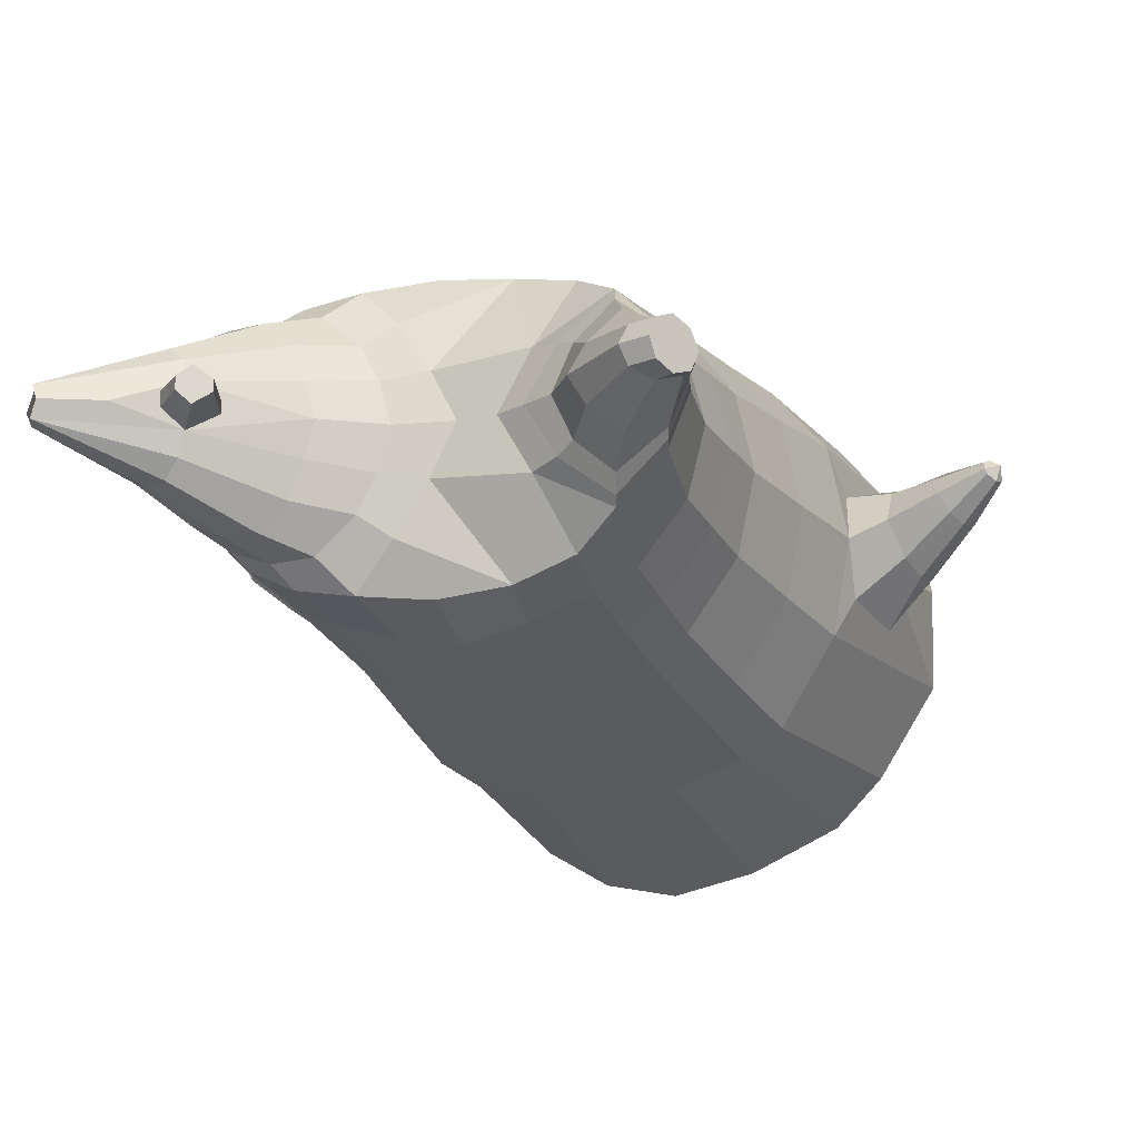
<metadata>
{"format":"obj","ext":"obj","renderer":"f3d","projection":"perspective","resolution":1024,"background":"white","views":[{"elev":-18.1,"azim":-157.6,"up":"+Z"}]}
</metadata>
<code>
o korok
v 0 -0.7625 0.3103
v 0 0.6923 0.2949
v -0.2329 -0.7349 0.2935
v -0.2624 0.6973 0.2479
v -0.3023 -0.7404 0.2692
v -0.3536 0.7523 0.195
v -0.39 -0.7598 0.2111
v -0.4419 0.7423 0.1021
v -0.4275 -0.7927 0.108
v -0.48 0.7323 0
v -0.395 -0.8269 0.000275
v -0.4419 0.7423 -0.1021
v -0.3023 -0.8504 -0.1036
v -0.3536 0.7523 -0.195
v -0.233 -0.8594 -0.1689
v -0.2624 0.6973 -0.2479
v -0 -0.8599 -0.3163
v -0 0.6923 -0.2949
v 0 0.5779 0.3428
v -0.2452 0.5779 0.2795
v -0.3246 0.5779 0.2424
v -0.4157 0.5779 0.1312
v -0.45 0.5779 0
v -0.4157 0.5779 -0.1312
v -0.3246 0.5779 -0.2424
v -0.2452 0.5779 -0.2795
v -0 0.5779 -0.3428
v 0 0.3187 0.4
v -0.2452 0.3187 0.3303
v -0.3182 0.3187 0.2864
v -0.4157 0.3187 0.155
v -0.45 0.3187 0
v -0.4157 0.3187 -0.155
v -0.3182 0.3187 -0.2864
v -0.2452 0.3187 -0.3303
v -0 0.3187 -0.405
v 0 -0.09892 0.465
v -0.2724 -0.0876 0.3679
v -0.3536 -0.08863 0.3139
v -0.4974 -0.09929 0.000307
v -0.3536 -0.101 -0.3605
v -0.2724 -0.1013 -0.4132
v -0 -0.09919 -0.4954
v -0.1631 -0.7678 0.2269
v -0.09484 -0.8044 0.08406
v -0.1631 -0.847 -0.05429
v 0 -0.4886 0.4653
v -0.2724 -0.5142 0.3902
v -0.3536 -0.5192 0.3455
v -0.5225 -0.6059 0.03643
v -0.3986 -0.608 -0.3461
v -0.3147 -0.5667 -0.4511
v -0 -0.4681 -0.5847
v 0 -0.6676 0.4005
v -0.2588 -0.5978 0.3798
v -0.3359 -0.5878 0.3422
v -0.4488 -0.6199 0.2178
v -0.4945 -0.6758 0.06723
v -0.4666 -0.7292 -0.09129
v -0.3359 -0.7772 -0.2511
v -0.2588 -0.7951 -0.336
v -0 -0.8028 -0.4558
v 0 -0.6211 0.4291
v -0.2656 -0.5646 0.3911
v -0.3447 -0.5564 0.3486
v -0.4604 -0.5897 0.2138
v -0.5122 -0.6447 0.05314
v -0.4824 -0.6997 -0.116
v -0.3447 -0.7466 -0.2842
v -0.2656 -0.7622 -0.3716
v -0 -0.7665 -0.4901
v -0.2779 -0.8515 0.2153
v -0.3182 -0.859 0.1741
v -0.334 -0.8706 0.1258
v -0.3183 -0.8823 0.07722
v -0.278 -0.8902 0.0355
v -0.1725 -0.8865 0.06233
v -0.1724 -0.8553 0.1874
v -0.1548 -0.8704 0.1253
v -0.2701 -0.9065 0.1659
v -0.2811 -0.9086 0.1423
v -0.2702 -0.9106 0.118
v -0.239 -0.912 0.09791
v -0.1763 -0.908 0.142
v -0.2977 -0.7861 0.2478
v -0.2977 -0.8705 -0.04145
v -0.3606 -0.8522 0.03485
v -0.3845 -0.8286 0.1146
v -0.1631 -0.8542 -0.01655
v -0.3606 -0.806 0.1911
v -0.1631 -0.7912 0.2095
v -0.1214 -0.8227 0.09645
v -0.2009 -0.8521 0.2016
v -0.2485 -0.8498 0.2145
v -0.201 -0.8895 0.04878
v -0.2486 -0.8916 0.03667
v -0.2014 -0.9048 0.1754
v -0.2295 -0.9042 0.1835
v -0.215 -0.9237 0.1501
v -0.2015 -0.911 0.1091
v -0.2511 -0.7837 0.2552
v -0.2037 -0.7829 0.2387
v -0.2038 -0.8623 -0.04579
v -0.2511 -0.8706 -0.05498
v -0.1165 -0.763 0.2971
v -0.1362 0.6773 0.2807
v -0.1226 0.5779 0.3162
v -0.1226 0.3187 0.3726
v -0.1362 -0.09892 0.4264
v -0.1362 -0.514 0.432
v -0.1294 -0.6493 0.3914
v -0.1328 -0.609 0.4124
v -0.1165 -0.8648 -0.253
v -0.1362 0.6773 -0.2807
v -0.1226 0.5779 -0.3162
v -0.1226 0.3187 -0.3726
v -0.1362 -0.1003 -0.4588
v -0.1573 -0.4935 -0.5459
v -0.1294 -0.7996 -0.4069
v -0.1328 -0.7639 -0.4415
v -0.524 -0.3199 -0.01401
v -0.6199 -0.2788 0.02114
v -0.5726 -0.1042 0.02875
v -0.623 -0.2329 -0.05797
v -0.6128 -0.1834 -0.0675
v -0.5798 -0.1989 0.1172
v -0.5941 -0.246 0.1048
v -0.728 -0.1646 0.01875
v -0.7141 -0.1271 0.007271
v -0.7235 -0.1878 0.06401
v -0.6761 -0.08885 0.06345
v -0.6823 -0.1418 0.12
v -0.7025 -0.1763 0.1089
v -0.7972 -0.1071 0.0764
v -0.7903 -0.08973 0.0717
v -0.7941 -0.1139 0.09448
v -0.7741 -0.07279 0.09405
v -0.7773 -0.09559 0.1168
v -0.7868 -0.1118 0.1125
v -0.8012 -0.08496 0.1003
v -0.5959 -0.1365 -0.04066
v -0.6952 -0.1022 0.02713
v -0.7779 -0.07222 0.08232
v -0.4761 -0.1608 0.1045
v -0.5706 -0.1488 0.09615
v -0.6744 -0.1121 0.1014
v -0.7708 -0.07544 0.1071
v -0.497 -0.2527 0.1386
v -0.1362 -0.3787 0.4252
v 0 -0.308 0.4632
v -0.4633 -0.5581 0.2133
v -0.4583 -0.1008 0.1908
v -0.5257 -0.2536 -0.1459
v -0.4891 -0.1577 -0.1051
v -0.4626 -0.0988 -0.1914
v -0.5065 -0.6406 -0.1593
v 0.2329 -0.7349 0.2935
v 0.2474 0.7348 0.261
v 0.3023 -0.7404 0.2692
v 0.3386 0.7423 0.215
v 0.39 -0.7598 0.2111
v 0.4293 0.7448 0.1194
v 0.4275 -0.7926 0.108
v 0.4614 0.7348 -0
v 0.395 -0.8268 0.000257
v 0.3023 -0.8504 -0.1036
v 0.3386 0.7423 -0.215
v 0.2329 -0.8594 -0.1689
v 0.2474 0.7348 -0.261
v 0.2452 0.5779 0.2795
v 0.3246 0.5779 0.2424
v 0.4157 0.5779 0.1312
v 0.45 0.5779 -0
v 0.4157 0.5779 -0.1312
v 0.3246 0.5779 -0.2424
v 0.2452 0.5779 -0.2795
v 0.2452 0.3187 0.3303
v 0.3182 0.3187 0.2864
v 0.4157 0.3187 0.155
v 0.45 0.3187 -0
v 0.4157 0.3187 -0.155
v 0.3182 0.3187 -0.2864
v 0.2452 0.3187 -0.3303
v 0.2724 -0.0876 0.3679
v 0.3536 -0.08863 0.3139
v 0.4974 -0.09929 0.000307
v 0.3536 -0.101 -0.3605
v 0.2724 -0.1013 -0.4132
v 0.1631 -0.7678 0.2269
v 0.09482 -0.8044 0.08407
v 0.1631 -0.8471 -0.05428
v 0.2724 -0.5142 0.3902
v 0.3536 -0.5192 0.3455
v 0.5225 -0.6059 0.03643
v 0.3986 -0.608 -0.3461
v 0.3147 -0.5667 -0.4511
v 0.2588 -0.5978 0.3798
v 0.3359 -0.5878 0.3422
v 0.4488 -0.6199 0.2178
v 0.4945 -0.6758 0.06723
v 0.4666 -0.7292 -0.09129
v 0.3359 -0.7772 -0.2511
v 0.2588 -0.7951 -0.336
v 0.2656 -0.5646 0.3911
v 0.3447 -0.5564 0.3486
v 0.4604 -0.5897 0.2138
v 0.5122 -0.6447 0.05314
v 0.4824 -0.6997 -0.116
v 0.3447 -0.7466 -0.2842
v 0.2656 -0.7622 -0.3716
v 0.278 -0.8513 0.2153
v 0.3183 -0.8588 0.1741
v 0.334 -0.8704 0.1257
v 0.3183 -0.8822 0.07717
v 0.278 -0.8901 0.03547
v 0.1725 -0.8866 0.06236
v 0.1725 -0.8554 0.1874
v 0.1548 -0.8705 0.1254
v 0.2705 -0.9063 0.1658
v 0.2814 -0.9083 0.1422
v 0.2705 -0.9104 0.118
v 0.2392 -0.912 0.09792
v 0.1767 -0.9084 0.1422
v 0.2977 -0.786 0.2478
v 0.2977 -0.8705 -0.04147
v 0.3605 -0.8521 0.03481
v 0.3844 -0.8285 0.1146
v 0.1631 -0.8543 -0.01654
v 0.3605 -0.8059 0.1911
v 0.1631 -0.7912 0.2095
v 0.1214 -0.8228 0.09648
v 0.201 -0.8522 0.2016
v 0.2486 -0.8498 0.2144
v 0.201 -0.8896 0.0488
v 0.2486 -0.8916 0.03666
v 0.2017 -0.905 0.1754
v 0.2299 -0.9042 0.1835
v 0.2156 -0.9239 0.1502
v 0.2017 -0.9112 0.1092
v 0.2511 -0.7837 0.2552
v 0.2037 -0.7829 0.2387
v 0.2037 -0.8623 -0.04578
v 0.2511 -0.8706 -0.05499
v 0.1165 -0.763 0.2971
v 0.1362 0.7223 0.2807
v 0.1226 0.5779 0.3162
v 0.1226 0.3187 0.3726
v 0.1362 -0.09892 0.4264
v 0.1362 -0.514 0.432
v 0.1294 -0.6493 0.3914
v 0.1328 -0.609 0.4124
v 0.1165 -0.8648 -0.253
v 0.1362 0.7223 -0.2807
v 0.1226 0.5779 -0.3162
v 0.1226 0.3187 -0.3726
v 0.1362 -0.1003 -0.4588
v 0.1573 -0.4935 -0.5459
v 0.1294 -0.7996 -0.4069
v 0.1328 -0.7639 -0.4415
v 0.524 -0.3199 -0.01401
v 0.6199 -0.2788 0.02114
v 0.5726 -0.1042 0.02875
v 0.623 -0.2329 -0.05797
v 0.6128 -0.1834 -0.0675
v 0.5798 -0.1989 0.1172
v 0.5941 -0.246 0.1048
v 0.728 -0.1646 0.01875
v 0.7141 -0.1271 0.007271
v 0.7235 -0.1878 0.06401
v 0.6761 -0.08885 0.06345
v 0.6823 -0.1418 0.12
v 0.7025 -0.1763 0.1089
v 0.7972 -0.1071 0.0764
v 0.7903 -0.08973 0.0717
v 0.7941 -0.1139 0.09448
v 0.7741 -0.07279 0.09405
v 0.7773 -0.09559 0.1168
v 0.7868 -0.1118 0.1125
v 0.8012 -0.08496 0.1003
v 0.5959 -0.1365 -0.04066
v 0.6952 -0.1022 0.02713
v 0.7779 -0.07222 0.08232
v 0.4761 -0.1608 0.1045
v 0.5706 -0.1488 0.09615
v 0.6744 -0.1121 0.1014
v 0.7708 -0.07544 0.1071
v 0.497 -0.2527 0.1386
v 0.1362 -0.3787 0.4252
v 0.4633 -0.5581 0.2133
v 0.4583 -0.1008 0.1908
v 0.5257 -0.2536 -0.1459
v 0.4891 -0.1577 -0.1051
v 0.4626 -0.0988 -0.1914
v 0.5065 -0.6406 -0.1593
v -0.2036 0.7523 -0.1131
v -0.1386 0.7523 0
v -0.2036 0.7523 0.1131
v 0.05122 0.7523 0.197
v -0.01378 0.7523 0.09849
v -0.06378 0.7523 0
v -0.01378 0.7523 -0.09849
v 0.05122 0.7523 -0.197
v -0.4619 0.7923 0.08368
v -0.3736 0.8023 0.1531
v -0.495 0.7823 0
v -0.4619 0.7923 -0.08368
v -0.3736 0.8023 -0.1531
v -0.2986 0.8023 0.08655
v -0.2986 0.8023 -0.08655
v -0.2586 0.8023 0
v -0.4932 0.8392 0.05951
v -0.4067 0.8545 0.11
v -0.5236 0.8339 0
v -0.4932 0.8392 -0.05951
v -0.4067 0.8545 -0.11
v -0.3469 0.865 0.05498
v -0.3469 0.865 -0.05498
v -0.315 0.8707 0
v 0.3861 0.8523 0.1629
v 0.3277 0.8523 0.1879
v 0.4642 0.8523 0.08817
v 0.4916 0.8523 0
v 0.4642 0.8523 -0.08817
v 0.3861 0.8523 -0.1629
v 0.3277 0.8523 -0.1879
v 0.2591 0.8523 -0.1915
v 0.2591 0.8523 0.1915
v 0.2015 0.8523 -0.1418
v 0.2015 0.8523 0.1418
v 0.1727 0.8523 0.07092
v 0.1547 0.8523 0
v 0.1727 0.8523 -0.07092
v 0.4556 0.9286 0.1018
v 0.4225 0.9441 0.1174
v 0.4898 0.908 0.06613
v 0.5153 0.9008 0
v 0.4898 0.908 -0.06613
v 0.4556 0.9286 -0.1018
v 0.4225 0.9441 -0.1174
v 0.3751 0.9662 -0.1197
v 0.3751 0.9662 0.1197
v 0.3425 0.9814 -0.08864
v 0.3425 0.9814 0.08864
v 0.5729 1.073 0.03311
v 0.5949 1.059 0
v 0.5729 1.073 -0.03311
v 0.5572 1.104 0.03065
v 0.5409 1.113 0
v 0.5572 1.104 -0.03065
v -0.3636 0.7773 -0.1836
v -0.2586 0.7773 -0.1018
v -0.2586 0.7773 0.1018
v -0.3636 0.7773 0.1836
v -0.4519 0.7673 0.09521
v -0.488 0.7573 0
v -0.1986 0.7773 0
v -0.4519 0.7673 -0.09521
v 0.1102 0.7773 0.1549
v 0.07219 0.7773 0.08421
v 0.3477 0.7773 0.1935
v 0.1872 0.7773 -0.2208
v 0.2716 0.7773 -0.2231
v 0.04844 0.7773 0
v 0.07219 0.7773 -0.08421
v 0.3477 0.7773 -0.1935
v 0.4293 0.7448 -0.1194
v 0.1102 0.7773 -0.1549
v 0.2716 0.7773 0.2231
v 0.1872 0.7773 0.2208
v -0.5217 0.8822 0.0369
v -0.4866 0.9173 0.05175
v -0.5379 0.866 0
v -0.5217 0.8822 -0.0369
v -0.4866 0.9173 -0.05175
v -0.4534 0.9505 0.03564
v -0.4534 0.9505 -0.03564
v -0.4413 0.9626 0
v -0.5398 0.8963 0.0369
v -0.5223 0.9314 0.05175
v -0.5479 0.8801 0
v -0.5398 0.8963 -0.0369
v -0.5223 0.9314 -0.05175
v -0.5057 0.9646 0.03564
v -0.5057 0.9646 -0.03564
v -0.4996 0.9767 0
v 0.3261 0.989 -0.04427
v 0.2685 1.071 0.03542
v 0.2685 1.071 -0.03542
v 0.3515 1.032 -0.01408
v 0.3515 1.032 0.01408
v 0.291 1.087 0.01276
v 0.291 1.087 -0.01276
v 0.2389 1.051 -0.01129
v 0.2389 1.051 0.01129
v 0.4349 1.059 0
v 0.2769 0.9583 0.01219
v 0.2769 0.9583 -0.01219
v 0.3261 0.989 0.04425
v 0.297 1.03 -0.03985
v 0.321 1.059 0.01351
v 0.321 1.059 -0.01351
v 0.2969 1.03 0.03984
v 0.2582 1.005 -0.01184
v 0.2582 1.005 0.01184
v 0 0.1099 0.4325
v -0.2588 0.1149 0.3473
v -0.3359 0.1145 0.2983
v -0.4712 0.109 0.000221
v -0.3359 0.1088 -0.3252
v -0.2588 0.1087 -0.3731
v -0 0.1098 -0.4503
v -0.1294 0.1099 0.3995
v -0.1294 0.1092 -0.4163
v -0.4355 0.1086 0.173
v -0.4375 0.1095 -0.1731
v 0.2588 0.1149 0.3473
v 0.3359 0.1145 0.2983
v 0.4712 0.109 0.000221
v 0.3359 0.1088 -0.3252
v 0.2588 0.1087 -0.3731
v 0.1294 0.1099 0.3995
v 0.1294 0.1092 -0.4163
v 0.4355 0.1086 0.173
v 0.4375 0.1095 -0.1731
v 0 0.4483 0.3714
v -0.2452 0.4483 0.3049
v -0.3214 0.4483 0.2644
v -0.4157 0.4483 0.1431
v -0.45 0.4483 0
v -0.4157 0.4483 -0.1431
v -0.3214 0.4483 -0.2644
v -0.2452 0.4483 -0.3049
v -0 0.4483 -0.3739
v -0.1226 0.4483 0.3444
v -0.1226 0.4483 -0.3444
v 0.2452 0.4483 0.3049
v 0.3214 0.4483 0.2644
v 0.4157 0.4483 0.1431
v 0.45 0.4483 -0
v 0.4157 0.4483 -0.1431
v 0.3214 0.4483 -0.2644
v 0.2452 0.4483 -0.3049
v 0.1226 0.4483 0.3444
v 0.1226 0.4483 -0.3444
f 107 106 4 20
f 20 4 6 21
f 21 6 8 22
f 22 8 10 23
f 23 10 12 24
f 24 12 14 25
f 25 14 16 26
f 115 114 18 27
f 435 115 27 433
f 431 25 26 432
f 430 24 25 431
f 429 23 24 430
f 428 22 23 429
f 427 21 22 428
f 426 20 21 427
f 434 107 20 426
f 412 108 29 406
f 406 29 30 407
f 407 30 31 414
f 414 31 32 408
f 408 32 33 415
f 415 33 34 409
f 409 34 35 410
f 413 116 36 411
f 118 117 43 53
f 51 41 42 52
f 156 155 41 51
f 40 144 152
f 48 38 39 49
f 110 149 48
f 76 96 83
f 112 110 48 64
f 64 48 49 65
f 65 49 151 66
f 66 151 50 67
f 67 50 156 68
f 68 156 51 69
f 69 51 52 70
f 120 118 53 71
f 113 119 62 17
f 13 60 61 15
f 11 59 60 13
f 9 58 59 11
f 7 57 58 9
f 5 56 57 7
f 3 55 56 5
f 105 111 55 3
f 119 120 71 62
f 60 69 70 61
f 59 68 69 60
f 58 67 68 59
f 57 66 67 58
f 56 65 66 57
f 55 64 65 56
f 111 112 64 55
f 72 73 80 98
f 95 77 100
f 88 87 75 74
f 85 90 73 72
f 78 93 97
f 92 91 78 79
f 87 86 76 75
f 89 92 79 77
f 90 88 74 73
f 100 84 99
f 94 72 98
f 73 74 81 80
f 103 89 77 95
f 74 75 82 81
f 101 85 72 94
f 75 76 83 82
f 79 78 97 84
f 86 104 96 76
f 77 79 84 100
f 91 102 93 78
f 3 5 85 101
f 98 80 99
f 80 81 99
f 81 82 99
f 82 83 99
f 84 97 99
f 17 1 105 3 44 45 46 15 113
f 7 9 88 90
f 46 45 92 89
f 11 13 86 87
f 45 44 91 92
f 13 15 104 86
f 5 7 90 85
f 9 11 87 88
f 15 46 89 103
f 44 3 102 91
f 97 98 99
f 83 100 99
f 101 102 3
f 103 104 15
f 103 95 96 104
f 83 96 95 100
f 94 98 97 93
f 93 102 101 94
f 54 63 112 111
f 1 54 111 105
f 63 47 110 112
f 47 150 149 110
f 405 28 108 412
f 425 19 107 434
f 19 2 106 107
f 61 70 120 119
f 15 61 119 113
f 70 52 118 120
f 52 42 117 118
f 410 35 116 413
f 432 26 115 435
f 26 16 114 115
f 154 153 125 141
f 121 148 127 122
f 144 40 123 145
f 124 125 153
f 126 127 148
f 122 127 133 130
f 146 131 137 147
f 141 125 129 142
f 125 124 128 129
f 145 123 131 146
f 127 126 132 133
f 124 122 130 128
f 137 143 135 140
f 133 132 138 139
f 128 130 136 134
f 130 133 139 136
f 142 129 135 143
f 129 128 134 135
f 135 134 140
f 138 147 137 140
f 139 138 140
f 134 136 140
f 136 139 140
f 131 142 143 137
f 123 141 142 131
f 40 154 141 123
f 126 145 146 132
f 132 146 147 138
f 151 121 50
f 40 155 154
f 153 121 122 124
f 148 144 145 126
f 48 149 109 38
f 149 150 37 109
f 151 152 144 148 121
f 49 39 152 151
f 121 153 154 155 156
f 50 121 156
f 246 170 158 245
f 170 171 160 158
f 171 172 162 160
f 172 173 164 162
f 173 174 366 164
f 174 175 167 366
f 175 176 169 167
f 254 27 18 253
f 444 433 27 254
f 441 442 176 175
f 440 441 175 174
f 439 440 174 173
f 438 439 173 172
f 437 438 172 171
f 436 437 171 170
f 443 436 170 246
f 421 416 177 247
f 416 417 178 177
f 417 423 179 178
f 423 418 180 179
f 418 424 181 180
f 424 419 182 181
f 419 420 183 182
f 422 411 36 255
f 257 53 43 256
f 195 196 188 187
f 294 195 187 293
f 186 290 283
f 192 193 185 184
f 249 192 288
f 215 222 235
f 251 204 192 249
f 204 205 193 192
f 205 206 289 193
f 206 207 194 289
f 207 208 294 194
f 208 209 195 294
f 209 210 196 195
f 259 71 53 257
f 252 17 62 258
f 166 168 203 202
f 165 166 202 201
f 163 165 201 200
f 161 163 200 199
f 159 161 199 198
f 157 159 198 197
f 244 157 197 250
f 258 62 71 259
f 202 203 210 209
f 201 202 209 208
f 200 201 208 207
f 199 200 207 206
f 198 199 206 205
f 197 198 205 204
f 250 197 204 251
f 211 237 219 212
f 234 239 216
f 227 213 214 226
f 224 211 212 229
f 217 236 232
f 231 218 217 230
f 226 214 215 225
f 228 216 218 231
f 229 212 213 227
f 239 238 223
f 233 237 211
f 212 219 220 213
f 242 234 216 228
f 213 220 221 214
f 240 233 211 224
f 214 221 222 215
f 218 223 236 217
f 225 215 235 243
f 216 239 223 218
f 230 217 232 241
f 157 240 224 159
f 237 238 219
f 219 238 220
f 220 238 221
f 221 238 222
f 223 238 236
f 17 252 168 191 190 189 157 244 1
f 161 229 227 163
f 191 228 231 190
f 165 226 225 166
f 190 231 230 189
f 166 225 243 168
f 159 224 229 161
f 163 227 226 165
f 168 242 228 191
f 189 230 241 157
f 236 238 237
f 222 238 239
f 240 157 241
f 242 168 243
f 242 243 235 234
f 222 239 234 235
f 233 232 236 237
f 232 233 240 241
f 54 250 251 63
f 1 244 250 54
f 63 251 249 47
f 47 249 288 150
f 405 421 247 28
f 425 443 246 19
f 19 246 245 2
f 203 258 259 210
f 168 252 258 203
f 210 259 257 196
f 196 257 256 188
f 420 422 255 183
f 442 444 254 176
f 176 254 253 169
f 292 280 264 291
f 260 261 266 287
f 283 284 262 186
f 263 291 264
f 265 287 266
f 261 269 272 266
f 285 286 276 270
f 280 281 268 264
f 264 268 267 263
f 284 285 270 262
f 266 272 271 265
f 263 267 269 261
f 276 279 274 282
f 272 278 277 271
f 267 273 275 269
f 269 275 278 272
f 281 282 274 268
f 268 274 273 267
f 274 279 273
f 277 279 276 286
f 278 279 277
f 273 279 275
f 275 279 278
f 270 276 282 281
f 262 270 281 280
f 186 262 280 292
f 265 271 285 284
f 271 277 286 285
f 289 194 260
f 186 292 293
f 291 263 261 260
f 287 265 284 283
f 192 184 248 288
f 288 248 37 150
f 289 260 287 283 290
f 193 289 290 185
f 260 294 293 292 291
f 194 294 260
f 302 18 114
f 351 350 307 309
f 359 358 329 330
f 308 310 318 316
f 353 352 308 304
f 355 354 303 305
f 356 351 309 310
f 357 355 305 306
f 354 353 304 303
f 352 356 310 308
f 350 357 306 307
f 314 313 372 373
f 309 307 315 317
f 307 306 314 315
f 305 303 311 313
f 310 309 317 318
f 304 308 316 312
f 306 305 313 314
f 303 304 312 311
f 328 332 386 342
f 360 162 321 319
f 362 361 326 325
f 363 359 330 331
f 364 363 331 332
f 366 365 324 323
f 361 367 328 326
f 367 364 332 328
f 369 368 320 327
f 162 164 322 321
f 368 360 319 320
f 365 362 325 324
f 358 369 327 329
f 164 366 323 322
f 398 343 347
f 325 326 340 339
f 327 320 334 341
f 320 319 333 334
f 326 328 342 340
f 319 321 335 333
f 329 327 341 343
f 321 322 336 335
f 330 329 343 398
f 322 323 337 336
f 323 324 338 337
f 391 392 388 393 394 387
f 324 325 339 338
f 336 337 346 345
f 404 402 387 394
f 337 338 346
f 338 339 346
f 342 386 349
f 339 340 349 346
f 341 334 344 347
f 334 333 344
f 340 342 349
f 333 335 344
f 343 341 347
f 335 336 345 344
f 14 12 357 350
f 297 296 356 352
f 8 6 353 354
f 12 10 355 357
f 296 295 351 356
f 10 8 354 355
f 6 297 352 353
f 295 14 350 351
f 298 245 369 358
f 167 169 362 365
f 158 160 360 368
f 245 158 368 369
f 302 301 364 367
f 253 302 367 361
f 366 167 365
f 301 300 363 364
f 300 299 359 363
f 169 253 361 362
f 160 162 360
f 299 298 358 359
f 376 374 382 384
f 311 312 371 370
f 316 318 377 375
f 317 315 374 376
f 315 314 373 374
f 313 311 370 372
f 318 317 376 377
f 312 316 375 371
f 374 373 381 382
f 372 370 378 380
f 377 376 384 385
f 371 375 383 379
f 373 372 380 381
f 370 371 379 378
f 375 377 385 383
f 379 383 385 384 382 381 380 378
f 401 399 388 392
f 400 390 389 401
f 402 400 391 387
f 403 397 396 404
f 399 403 393 388
f 386 395 348 349
f 398 347 348 395
f 332 331 386
f 389 390 398 395 386
f 396 397 386 331 398
f 331 330 398
f 386 397 403 399
f 393 403 404 394
f 398 390 400 402
f 391 400 401 392
f 389 386 399 401
f 396 398 402 404
f 2 245 298
f 2 298 106
f 298 299 106
f 4 106 297
f 297 6 4
f 296 297 299
f 296 299 300
f 106 299 297
f 296 300 301
f 16 14 295
f 295 296 301
f 302 253 18
f 295 301 114
f 301 302 114
f 114 16 295
f 344 345 346 349 348 347
f 188 256 422 420
f 37 248 421 405
f 256 43 411 422
f 187 188 420 419
f 293 187 419 424
f 186 293 424 418
f 290 186 418 423
f 185 290 423 417
f 184 185 417 416
f 248 184 416 421
f 42 410 413 117
f 37 405 412 109
f 117 413 411 43
f 41 409 410 42
f 155 415 409 41
f 40 408 415 155
f 152 414 408 40
f 39 407 414 152
f 38 406 407 39
f 109 412 406 38
f 183 255 444 442
f 28 247 443 425
f 247 177 436 443
f 177 178 437 436
f 178 179 438 437
f 179 180 439 438
f 180 181 440 439
f 181 182 441 440
f 182 183 442 441
f 255 36 433 444
f 35 432 435 116
f 28 425 434 108
f 108 434 426 29
f 29 426 427 30
f 30 427 428 31
f 31 428 429 32
f 32 429 430 33
f 33 430 431 34
f 34 431 432 35
f 116 435 433 36

</code>
